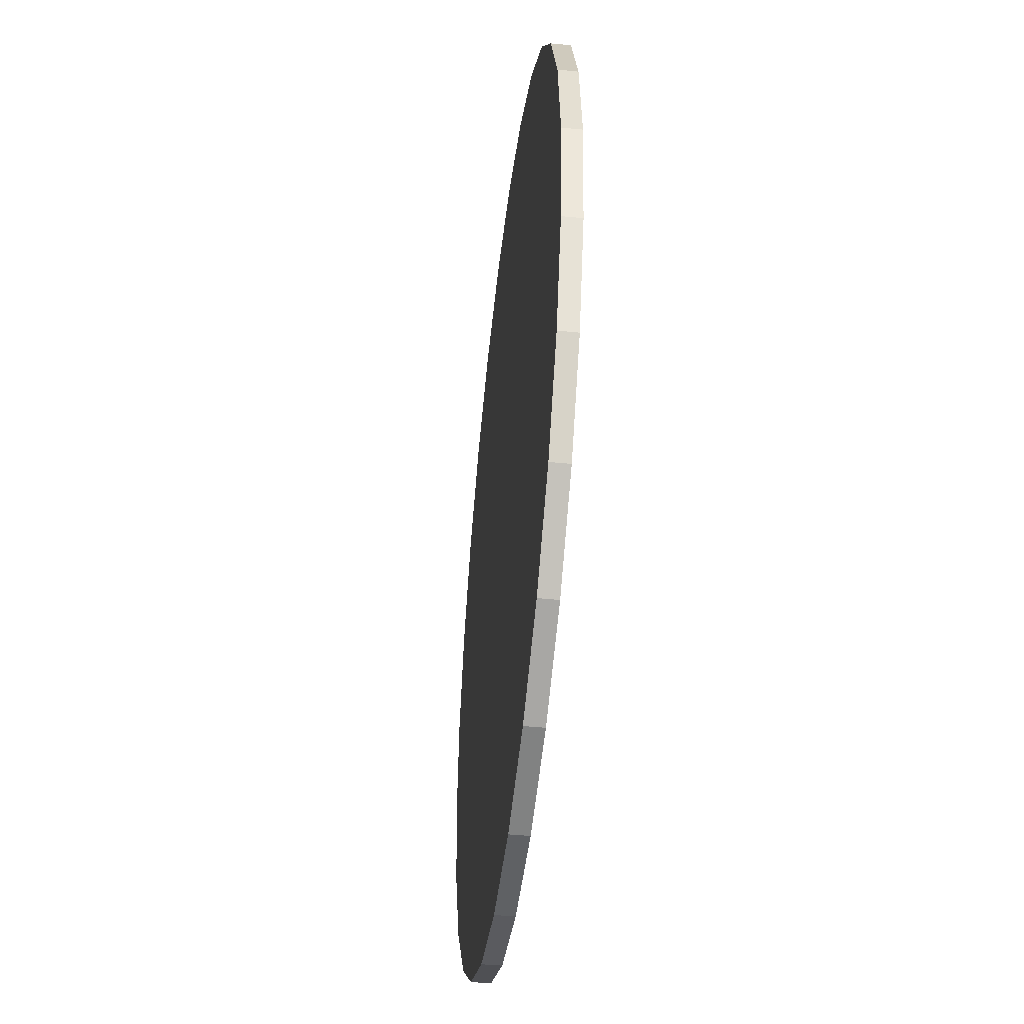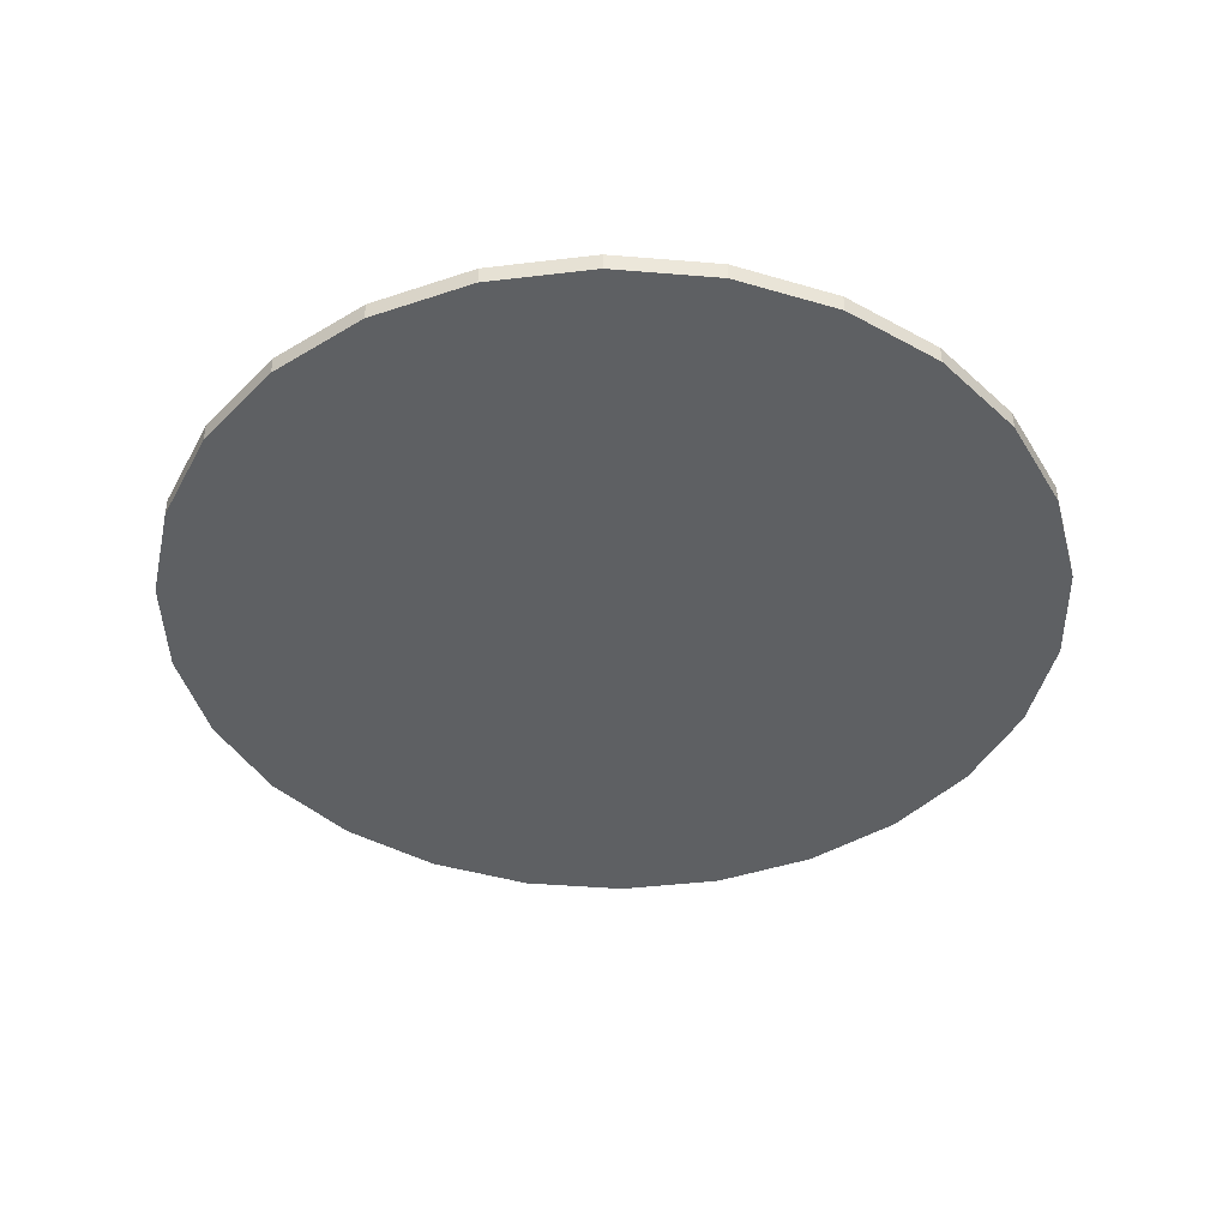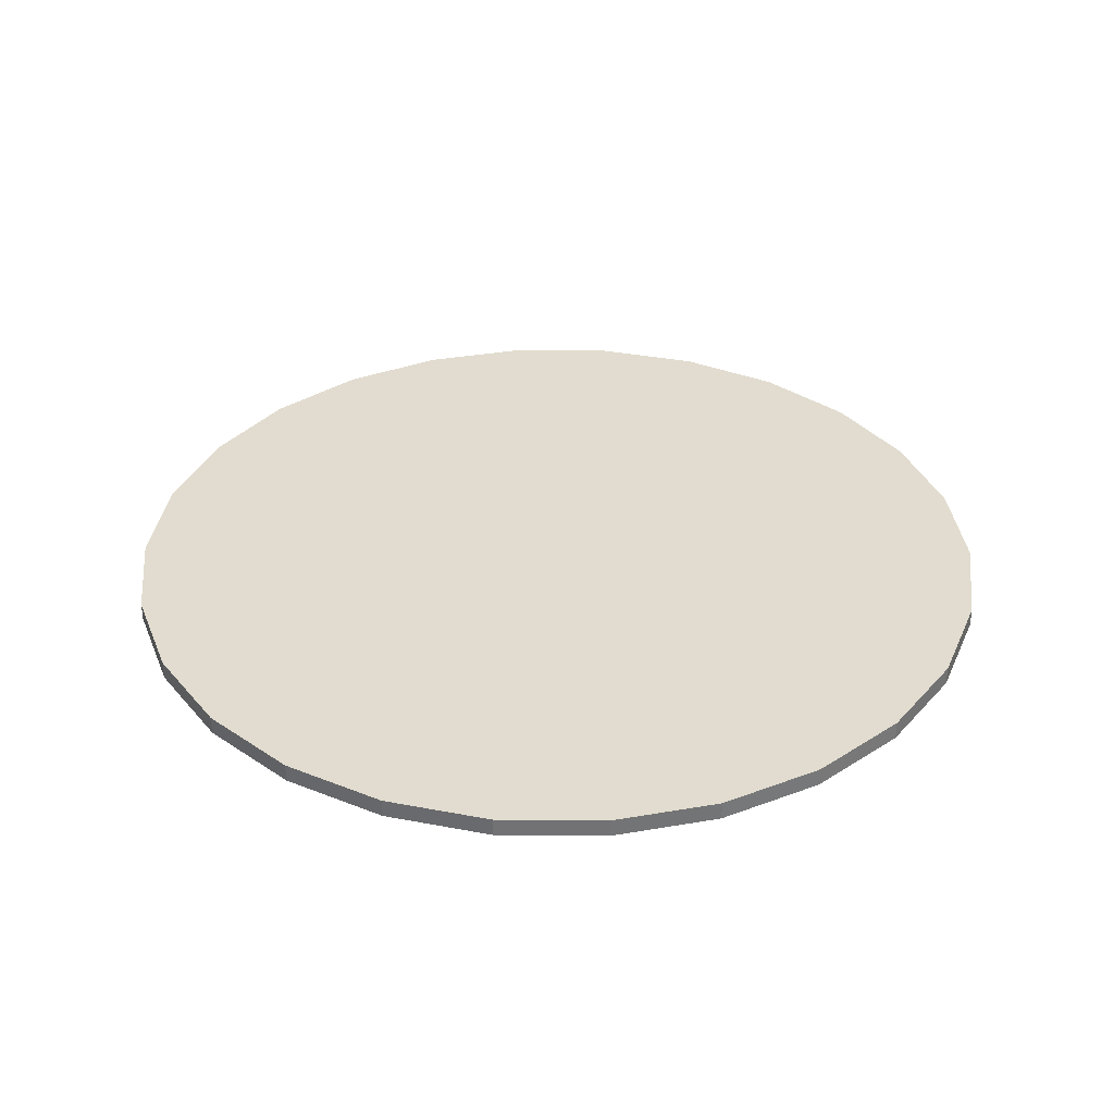
<metadata>
{"format":"obj","ext":"obj","renderer":"f3d","projection":"perspective","resolution":1024,"background":"white","views":[{"elev":-46.7,"azim":-96.5,"up":"+Y"},{"elev":-42.2,"azim":22.0,"up":"+Z"},{"elev":34.3,"azim":-110.1,"up":"+Z"}]}
</metadata>
<code>
v 6.629e-17 6.407e-17 0.02081
v 6.629e-17 6.407e-17 -0.02081
v 0.9998 6.407e-17 0.02081
v 0.9707 0.2393 0.02081
v 0.8853 0.4646 0.02081
v 0.7483 0.663 0.02081
v 0.5679 0.8228 0.02081
v 0.3545 0.9348 0.02081
v 0.1205 0.9925 0.02081
v -0.1205 0.9925 0.02081
v -0.3545 0.9348 0.02081
v -0.5679 0.8228 0.02081
v -0.7483 0.663 0.02081
v -0.8853 0.4646 0.02081
v -0.9707 0.2393 0.02081
v -0.9998 1.865e-16 0.02081
v -0.9707 -0.2393 0.02081
v -0.8853 -0.4646 0.02081
v -0.7483 -0.663 0.02081
v -0.5679 -0.8228 0.02081
v -0.3545 -0.9348 0.02081
v -0.1205 -0.9925 0.02081
v 0.1205 -0.9925 0.02081
v 0.3545 -0.9348 0.02081
v 0.5679 -0.8228 0.02081
v 0.7483 -0.663 0.02081
v 0.8853 -0.4646 0.02081
v 0.9707 -0.2393 0.02081
v 0.9998 6.407e-17 0.01665
v 0.9707 0.2393 0.01665
v 0.8853 0.4646 0.01665
v 0.7483 0.663 0.01665
v 0.5679 0.8228 0.01665
v 0.3545 0.9348 0.01665
v 0.1205 0.9925 0.01665
v -0.1205 0.9925 0.01665
v -0.3545 0.9348 0.01665
v -0.5679 0.8228 0.01665
v -0.7483 0.663 0.01665
v -0.8853 0.4646 0.01665
v -0.9707 0.2393 0.01665
v -0.9998 1.865e-16 0.01665
v -0.9707 -0.2393 0.01665
v -0.8853 -0.4646 0.01665
v -0.7483 -0.663 0.01665
v -0.5679 -0.8228 0.01665
v -0.3545 -0.9348 0.01665
v -0.1205 -0.9925 0.01665
v 0.1205 -0.9925 0.01665
v 0.3545 -0.9348 0.01665
v 0.5679 -0.8228 0.01665
v 0.7483 -0.663 0.01665
v 0.8853 -0.4646 0.01665
v 0.9707 -0.2393 0.01665
v 0.9998 6.407e-17 0.01249
v 0.9707 0.2393 0.01249
v 0.8853 0.4646 0.01249
v 0.7483 0.663 0.01249
v 0.5679 0.8228 0.01249
v 0.3545 0.9348 0.01249
v 0.1205 0.9925 0.01249
v -0.1205 0.9925 0.01249
v -0.3545 0.9348 0.01249
v -0.5679 0.8228 0.01249
v -0.7483 0.663 0.01249
v -0.8853 0.4646 0.01249
v -0.9707 0.2393 0.01249
v -0.9998 1.865e-16 0.01249
v -0.9707 -0.2393 0.01249
v -0.8853 -0.4646 0.01249
v -0.7483 -0.663 0.01249
v -0.5679 -0.8228 0.01249
v -0.3545 -0.9348 0.01249
v -0.1205 -0.9925 0.01249
v 0.1205 -0.9925 0.01249
v 0.3545 -0.9348 0.01249
v 0.5679 -0.8228 0.01249
v 0.7483 -0.663 0.01249
v 0.8853 -0.4646 0.01249
v 0.9707 -0.2393 0.01249
v 0.9998 6.407e-17 0.008324
v 0.9707 0.2393 0.008324
v 0.8853 0.4646 0.008324
v 0.7483 0.663 0.008324
v 0.5679 0.8228 0.008324
v 0.3545 0.9348 0.008324
v 0.1205 0.9925 0.008324
v -0.1205 0.9925 0.008324
v -0.3545 0.9348 0.008324
v -0.5679 0.8228 0.008324
v -0.7483 0.663 0.008324
v -0.8853 0.4646 0.008324
v -0.9707 0.2393 0.008324
v -0.9998 1.865e-16 0.008324
v -0.9707 -0.2393 0.008324
v -0.8853 -0.4646 0.008324
v -0.7483 -0.663 0.008324
v -0.5679 -0.8228 0.008324
v -0.3545 -0.9348 0.008324
v -0.1205 -0.9925 0.008324
v 0.1205 -0.9925 0.008324
v 0.3545 -0.9348 0.008324
v 0.5679 -0.8228 0.008324
v 0.7483 -0.663 0.008324
v 0.8853 -0.4646 0.008324
v 0.9707 -0.2393 0.008324
v 0.9998 6.407e-17 0.004162
v 0.9707 0.2393 0.004162
v 0.8853 0.4646 0.004162
v 0.7483 0.663 0.004162
v 0.5679 0.8228 0.004162
v 0.3545 0.9348 0.004162
v 0.1205 0.9925 0.004162
v -0.1205 0.9925 0.004162
v -0.3545 0.9348 0.004162
v -0.5679 0.8228 0.004162
v -0.7483 0.663 0.004162
v -0.8853 0.4646 0.004162
v -0.9707 0.2393 0.004162
v -0.9998 1.865e-16 0.004162
v -0.9707 -0.2393 0.004162
v -0.8853 -0.4646 0.004162
v -0.7483 -0.663 0.004162
v -0.5679 -0.8228 0.004162
v -0.3545 -0.9348 0.004162
v -0.1205 -0.9925 0.004162
v 0.1205 -0.9925 0.004162
v 0.3545 -0.9348 0.004162
v 0.5679 -0.8228 0.004162
v 0.7483 -0.663 0.004162
v 0.8853 -0.4646 0.004162
v 0.9707 -0.2393 0.004162
v 0.9998 6.407e-17 4.818e-20
v 0.9707 0.2393 4.818e-20
v 0.8853 0.4646 4.818e-20
v 0.7483 0.663 4.818e-20
v 0.5679 0.8228 4.818e-20
v 0.3545 0.9348 4.818e-20
v 0.1205 0.9925 4.818e-20
v -0.1205 0.9925 4.818e-20
v -0.3545 0.9348 4.818e-20
v -0.5679 0.8228 4.818e-20
v -0.7483 0.663 4.818e-20
v -0.8853 0.4646 4.818e-20
v -0.9707 0.2393 4.818e-20
v -0.9998 1.865e-16 4.818e-20
v -0.9707 -0.2393 4.818e-20
v -0.8853 -0.4646 4.818e-20
v -0.7483 -0.663 4.818e-20
v -0.5679 -0.8228 4.818e-20
v -0.3545 -0.9348 4.818e-20
v -0.1205 -0.9925 4.818e-20
v 0.1205 -0.9925 4.818e-20
v 0.3545 -0.9348 4.818e-20
v 0.5679 -0.8228 4.818e-20
v 0.7483 -0.663 4.818e-20
v 0.8853 -0.4646 4.818e-20
v 0.9707 -0.2393 4.818e-20
v 0.9998 6.407e-17 -0.004162
v 0.9707 0.2393 -0.004162
v 0.8853 0.4646 -0.004162
v 0.7483 0.663 -0.004162
v 0.5679 0.8228 -0.004162
v 0.3545 0.9348 -0.004162
v 0.1205 0.9925 -0.004162
v -0.1205 0.9925 -0.004162
v -0.3545 0.9348 -0.004162
v -0.5679 0.8228 -0.004162
v -0.7483 0.663 -0.004162
v -0.8853 0.4646 -0.004162
v -0.9707 0.2393 -0.004162
v -0.9998 1.865e-16 -0.004162
v -0.9707 -0.2393 -0.004162
v -0.8853 -0.4646 -0.004162
v -0.7483 -0.663 -0.004162
v -0.5679 -0.8228 -0.004162
v -0.3545 -0.9348 -0.004162
v -0.1205 -0.9925 -0.004162
v 0.1205 -0.9925 -0.004162
v 0.3545 -0.9348 -0.004162
v 0.5679 -0.8228 -0.004162
v 0.7483 -0.663 -0.004162
v 0.8853 -0.4646 -0.004162
v 0.9707 -0.2393 -0.004162
v 0.9998 6.407e-17 -0.008324
v 0.9707 0.2393 -0.008324
v 0.8853 0.4646 -0.008324
v 0.7483 0.663 -0.008324
v 0.5679 0.8228 -0.008324
v 0.3545 0.9348 -0.008324
v 0.1205 0.9925 -0.008324
v -0.1205 0.9925 -0.008324
v -0.3545 0.9348 -0.008324
v -0.5679 0.8228 -0.008324
v -0.7483 0.663 -0.008324
v -0.8853 0.4646 -0.008324
v -0.9707 0.2393 -0.008324
v -0.9998 1.865e-16 -0.008324
v -0.9707 -0.2393 -0.008324
v -0.8853 -0.4646 -0.008324
v -0.7483 -0.663 -0.008324
v -0.5679 -0.8228 -0.008324
v -0.3545 -0.9348 -0.008324
v -0.1205 -0.9925 -0.008324
v 0.1205 -0.9925 -0.008324
v 0.3545 -0.9348 -0.008324
v 0.5679 -0.8228 -0.008324
v 0.7483 -0.663 -0.008324
v 0.8853 -0.4646 -0.008324
v 0.9707 -0.2393 -0.008324
v 0.9998 6.407e-17 -0.01249
v 0.9707 0.2393 -0.01249
v 0.8853 0.4646 -0.01249
v 0.7483 0.663 -0.01249
v 0.5679 0.8228 -0.01249
v 0.3545 0.9348 -0.01249
v 0.1205 0.9925 -0.01249
v -0.1205 0.9925 -0.01249
v -0.3545 0.9348 -0.01249
v -0.5679 0.8228 -0.01249
v -0.7483 0.663 -0.01249
v -0.8853 0.4646 -0.01249
v -0.9707 0.2393 -0.01249
v -0.9998 1.865e-16 -0.01249
v -0.9707 -0.2393 -0.01249
v -0.8853 -0.4646 -0.01249
v -0.7483 -0.663 -0.01249
v -0.5679 -0.8228 -0.01249
v -0.3545 -0.9348 -0.01249
v -0.1205 -0.9925 -0.01249
v 0.1205 -0.9925 -0.01249
v 0.3545 -0.9348 -0.01249
v 0.5679 -0.8228 -0.01249
v 0.7483 -0.663 -0.01249
v 0.8853 -0.4646 -0.01249
v 0.9707 -0.2393 -0.01249
v 0.9998 6.407e-17 -0.01665
v 0.9707 0.2393 -0.01665
v 0.8853 0.4646 -0.01665
v 0.7483 0.663 -0.01665
v 0.5679 0.8228 -0.01665
v 0.3545 0.9348 -0.01665
v 0.1205 0.9925 -0.01665
v -0.1205 0.9925 -0.01665
v -0.3545 0.9348 -0.01665
v -0.5679 0.8228 -0.01665
v -0.7483 0.663 -0.01665
v -0.8853 0.4646 -0.01665
v -0.9707 0.2393 -0.01665
v -0.9998 1.865e-16 -0.01665
v -0.9707 -0.2393 -0.01665
v -0.8853 -0.4646 -0.01665
v -0.7483 -0.663 -0.01665
v -0.5679 -0.8228 -0.01665
v -0.3545 -0.9348 -0.01665
v -0.1205 -0.9925 -0.01665
v 0.1205 -0.9925 -0.01665
v 0.3545 -0.9348 -0.01665
v 0.5679 -0.8228 -0.01665
v 0.7483 -0.663 -0.01665
v 0.8853 -0.4646 -0.01665
v 0.9707 -0.2393 -0.01665
v 0.9998 6.407e-17 -0.02081
v 0.9707 0.2393 -0.02081
v 0.8853 0.4646 -0.02081
v 0.7483 0.663 -0.02081
v 0.5679 0.8228 -0.02081
v 0.3545 0.9348 -0.02081
v 0.1205 0.9925 -0.02081
v -0.1205 0.9925 -0.02081
v -0.3545 0.9348 -0.02081
v -0.5679 0.8228 -0.02081
v -0.7483 0.663 -0.02081
v -0.8853 0.4646 -0.02081
v -0.9707 0.2393 -0.02081
v -0.9998 1.865e-16 -0.02081
v -0.9707 -0.2393 -0.02081
v -0.8853 -0.4646 -0.02081
v -0.7483 -0.663 -0.02081
v -0.5679 -0.8228 -0.02081
v -0.3545 -0.9348 -0.02081
v -0.1205 -0.9925 -0.02081
v 0.1205 -0.9925 -0.02081
v 0.3545 -0.9348 -0.02081
v 0.5679 -0.8228 -0.02081
v 0.7483 -0.663 -0.02081
v 0.8853 -0.4646 -0.02081
v 0.9707 -0.2393 -0.02081
f 1 3 4
f 2 264 263
f 1 4 5
f 2 265 264
f 1 5 6
f 2 266 265
f 1 6 7
f 2 267 266
f 1 7 8
f 2 268 267
f 1 8 9
f 2 269 268
f 1 9 10
f 2 270 269
f 1 10 11
f 2 271 270
f 1 11 12
f 2 272 271
f 1 12 13
f 2 273 272
f 1 13 14
f 2 274 273
f 1 14 15
f 2 275 274
f 1 15 16
f 2 276 275
f 1 16 17
f 2 277 276
f 1 17 18
f 2 278 277
f 1 18 19
f 2 279 278
f 1 19 20
f 2 280 279
f 1 20 21
f 2 281 280
f 1 21 22
f 2 282 281
f 1 22 23
f 2 283 282
f 1 23 24
f 2 284 283
f 1 24 25
f 2 285 284
f 1 25 26
f 2 286 285
f 1 26 27
f 2 287 286
f 1 27 28
f 2 288 287
f 1 28 3
f 2 263 288
f 29 4 3
f 29 30 4
f 30 5 4
f 30 31 5
f 31 6 5
f 31 32 6
f 32 7 6
f 32 33 7
f 33 8 7
f 33 34 8
f 34 9 8
f 34 35 9
f 35 10 9
f 35 36 10
f 36 11 10
f 36 37 11
f 37 12 11
f 37 38 12
f 38 13 12
f 38 39 13
f 39 14 13
f 39 40 14
f 40 15 14
f 40 41 15
f 41 16 15
f 41 42 16
f 42 17 16
f 42 43 17
f 43 18 17
f 43 44 18
f 44 19 18
f 44 45 19
f 45 20 19
f 45 46 20
f 46 21 20
f 46 47 21
f 47 22 21
f 47 48 22
f 48 23 22
f 48 49 23
f 49 24 23
f 49 50 24
f 50 25 24
f 50 51 25
f 51 26 25
f 51 52 26
f 52 27 26
f 52 53 27
f 53 28 27
f 53 54 28
f 54 3 28
f 54 29 3
f 55 30 29
f 55 56 30
f 56 31 30
f 56 57 31
f 57 32 31
f 57 58 32
f 58 33 32
f 58 59 33
f 59 34 33
f 59 60 34
f 60 35 34
f 60 61 35
f 61 36 35
f 61 62 36
f 62 37 36
f 62 63 37
f 63 38 37
f 63 64 38
f 64 39 38
f 64 65 39
f 65 40 39
f 65 66 40
f 66 41 40
f 66 67 41
f 67 42 41
f 67 68 42
f 68 43 42
f 68 69 43
f 69 44 43
f 69 70 44
f 70 45 44
f 70 71 45
f 71 46 45
f 71 72 46
f 72 47 46
f 72 73 47
f 73 48 47
f 73 74 48
f 74 49 48
f 74 75 49
f 75 50 49
f 75 76 50
f 76 51 50
f 76 77 51
f 77 52 51
f 77 78 52
f 78 53 52
f 78 79 53
f 79 54 53
f 79 80 54
f 80 29 54
f 80 55 29
f 81 56 55
f 81 82 56
f 82 57 56
f 82 83 57
f 83 58 57
f 83 84 58
f 84 59 58
f 84 85 59
f 85 60 59
f 85 86 60
f 86 61 60
f 86 87 61
f 87 62 61
f 87 88 62
f 88 63 62
f 88 89 63
f 89 64 63
f 89 90 64
f 90 65 64
f 90 91 65
f 91 66 65
f 91 92 66
f 92 67 66
f 92 93 67
f 93 68 67
f 93 94 68
f 94 69 68
f 94 95 69
f 95 70 69
f 95 96 70
f 96 71 70
f 96 97 71
f 97 72 71
f 97 98 72
f 98 73 72
f 98 99 73
f 99 74 73
f 99 100 74
f 100 75 74
f 100 101 75
f 101 76 75
f 101 102 76
f 102 77 76
f 102 103 77
f 103 78 77
f 103 104 78
f 104 79 78
f 104 105 79
f 105 80 79
f 105 106 80
f 106 55 80
f 106 81 55
f 107 82 81
f 107 108 82
f 108 83 82
f 108 109 83
f 109 84 83
f 109 110 84
f 110 85 84
f 110 111 85
f 111 86 85
f 111 112 86
f 112 87 86
f 112 113 87
f 113 88 87
f 113 114 88
f 114 89 88
f 114 115 89
f 115 90 89
f 115 116 90
f 116 91 90
f 116 117 91
f 117 92 91
f 117 118 92
f 118 93 92
f 118 119 93
f 119 94 93
f 119 120 94
f 120 95 94
f 120 121 95
f 121 96 95
f 121 122 96
f 122 97 96
f 122 123 97
f 123 98 97
f 123 124 98
f 124 99 98
f 124 125 99
f 125 100 99
f 125 126 100
f 126 101 100
f 126 127 101
f 127 102 101
f 127 128 102
f 128 103 102
f 128 129 103
f 129 104 103
f 129 130 104
f 130 105 104
f 130 131 105
f 131 106 105
f 131 132 106
f 132 81 106
f 132 107 81
f 133 108 107
f 133 134 108
f 134 109 108
f 134 135 109
f 135 110 109
f 135 136 110
f 136 111 110
f 136 137 111
f 137 112 111
f 137 138 112
f 138 113 112
f 138 139 113
f 139 114 113
f 139 140 114
f 140 115 114
f 140 141 115
f 141 116 115
f 141 142 116
f 142 117 116
f 142 143 117
f 143 118 117
f 143 144 118
f 144 119 118
f 144 145 119
f 145 120 119
f 145 146 120
f 146 121 120
f 146 147 121
f 147 122 121
f 147 148 122
f 148 123 122
f 148 149 123
f 149 124 123
f 149 150 124
f 150 125 124
f 150 151 125
f 151 126 125
f 151 152 126
f 152 127 126
f 152 153 127
f 153 128 127
f 153 154 128
f 154 129 128
f 154 155 129
f 155 130 129
f 155 156 130
f 156 131 130
f 156 157 131
f 157 132 131
f 157 158 132
f 158 107 132
f 158 133 107
f 159 134 133
f 159 160 134
f 160 135 134
f 160 161 135
f 161 136 135
f 161 162 136
f 162 137 136
f 162 163 137
f 163 138 137
f 163 164 138
f 164 139 138
f 164 165 139
f 165 140 139
f 165 166 140
f 166 141 140
f 166 167 141
f 167 142 141
f 167 168 142
f 168 143 142
f 168 169 143
f 169 144 143
f 169 170 144
f 170 145 144
f 170 171 145
f 171 146 145
f 171 172 146
f 172 147 146
f 172 173 147
f 173 148 147
f 173 174 148
f 174 149 148
f 174 175 149
f 175 150 149
f 175 176 150
f 176 151 150
f 176 177 151
f 177 152 151
f 177 178 152
f 178 153 152
f 178 179 153
f 179 154 153
f 179 180 154
f 180 155 154
f 180 181 155
f 181 156 155
f 181 182 156
f 182 157 156
f 182 183 157
f 183 158 157
f 183 184 158
f 184 133 158
f 184 159 133
f 185 160 159
f 185 186 160
f 186 161 160
f 186 187 161
f 187 162 161
f 187 188 162
f 188 163 162
f 188 189 163
f 189 164 163
f 189 190 164
f 190 165 164
f 190 191 165
f 191 166 165
f 191 192 166
f 192 167 166
f 192 193 167
f 193 168 167
f 193 194 168
f 194 169 168
f 194 195 169
f 195 170 169
f 195 196 170
f 196 171 170
f 196 197 171
f 197 172 171
f 197 198 172
f 198 173 172
f 198 199 173
f 199 174 173
f 199 200 174
f 200 175 174
f 200 201 175
f 201 176 175
f 201 202 176
f 202 177 176
f 202 203 177
f 203 178 177
f 203 204 178
f 204 179 178
f 204 205 179
f 205 180 179
f 205 206 180
f 206 181 180
f 206 207 181
f 207 182 181
f 207 208 182
f 208 183 182
f 208 209 183
f 209 184 183
f 209 210 184
f 210 159 184
f 210 185 159
f 211 186 185
f 211 212 186
f 212 187 186
f 212 213 187
f 213 188 187
f 213 214 188
f 214 189 188
f 214 215 189
f 215 190 189
f 215 216 190
f 216 191 190
f 216 217 191
f 217 192 191
f 217 218 192
f 218 193 192
f 218 219 193
f 219 194 193
f 219 220 194
f 220 195 194
f 220 221 195
f 221 196 195
f 221 222 196
f 222 197 196
f 222 223 197
f 223 198 197
f 223 224 198
f 224 199 198
f 224 225 199
f 225 200 199
f 225 226 200
f 226 201 200
f 226 227 201
f 227 202 201
f 227 228 202
f 228 203 202
f 228 229 203
f 229 204 203
f 229 230 204
f 230 205 204
f 230 231 205
f 231 206 205
f 231 232 206
f 232 207 206
f 232 233 207
f 233 208 207
f 233 234 208
f 234 209 208
f 234 235 209
f 235 210 209
f 235 236 210
f 236 185 210
f 236 211 185
f 237 212 211
f 237 238 212
f 238 213 212
f 238 239 213
f 239 214 213
f 239 240 214
f 240 215 214
f 240 241 215
f 241 216 215
f 241 242 216
f 242 217 216
f 242 243 217
f 243 218 217
f 243 244 218
f 244 219 218
f 244 245 219
f 245 220 219
f 245 246 220
f 246 221 220
f 246 247 221
f 247 222 221
f 247 248 222
f 248 223 222
f 248 249 223
f 249 224 223
f 249 250 224
f 250 225 224
f 250 251 225
f 251 226 225
f 251 252 226
f 252 227 226
f 252 253 227
f 253 228 227
f 253 254 228
f 254 229 228
f 254 255 229
f 255 230 229
f 255 256 230
f 256 231 230
f 256 257 231
f 257 232 231
f 257 258 232
f 258 233 232
f 258 259 233
f 259 234 233
f 259 260 234
f 260 235 234
f 260 261 235
f 261 236 235
f 261 262 236
f 262 211 236
f 262 237 211
f 263 238 237
f 263 264 238
f 264 239 238
f 264 265 239
f 265 240 239
f 265 266 240
f 266 241 240
f 266 267 241
f 267 242 241
f 267 268 242
f 268 243 242
f 268 269 243
f 269 244 243
f 269 270 244
f 270 245 244
f 270 271 245
f 271 246 245
f 271 272 246
f 272 247 246
f 272 273 247
f 273 248 247
f 273 274 248
f 274 249 248
f 274 275 249
f 275 250 249
f 275 276 250
f 276 251 250
f 276 277 251
f 277 252 251
f 277 278 252
f 278 253 252
f 278 279 253
f 279 254 253
f 279 280 254
f 280 255 254
f 280 281 255
f 281 256 255
f 281 282 256
f 282 257 256
f 282 283 257
f 283 258 257
f 283 284 258
f 284 259 258
f 284 285 259
f 285 260 259
f 285 286 260
f 286 261 260
f 286 287 261
f 287 262 261
f 287 288 262
f 288 237 262
f 288 263 237

</code>
